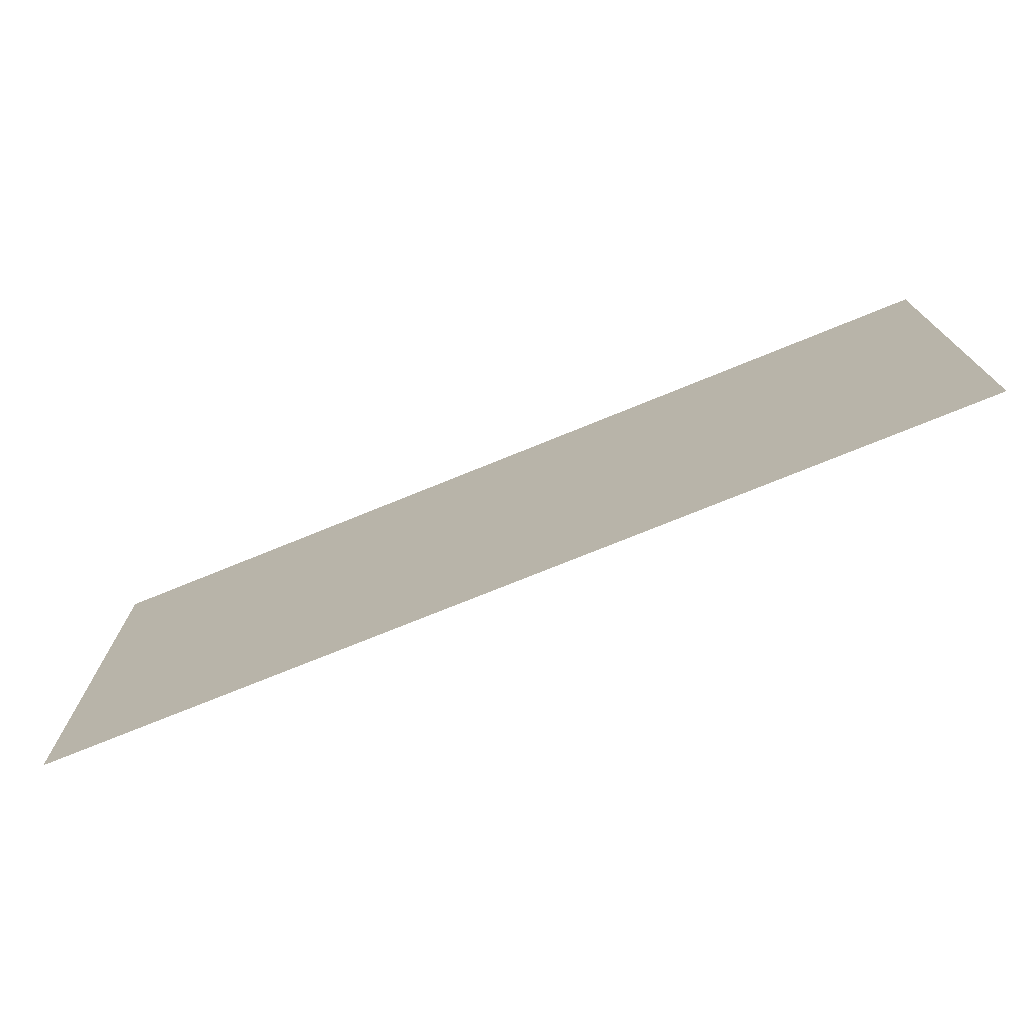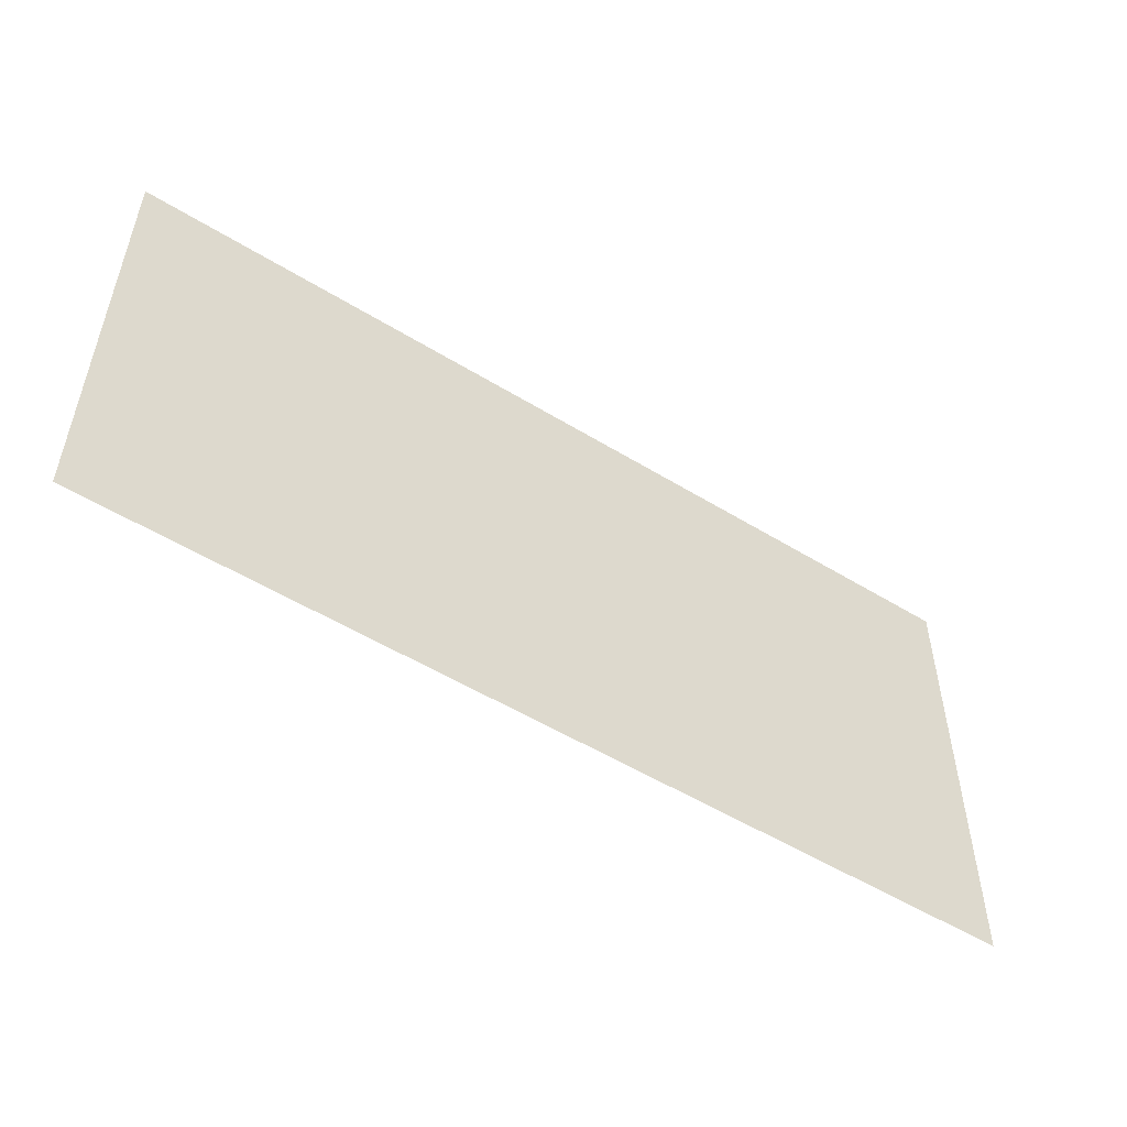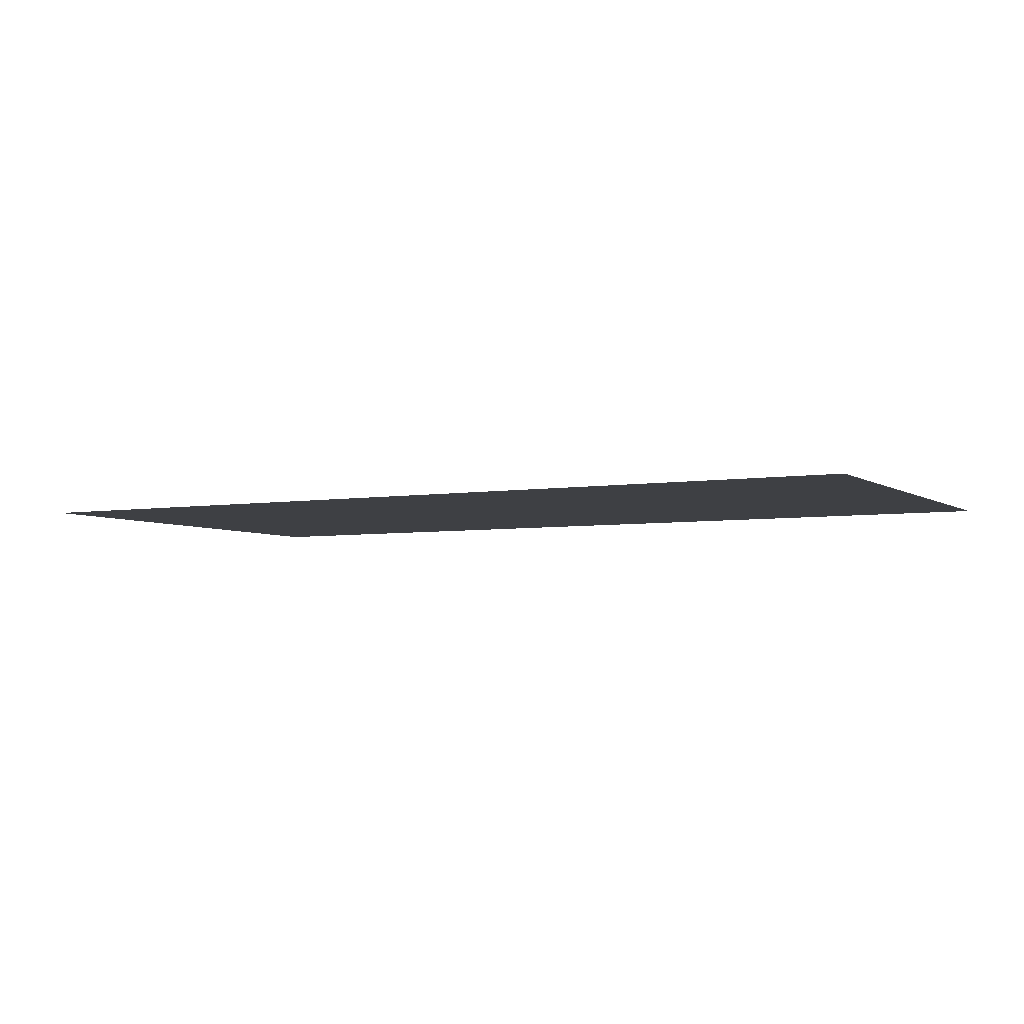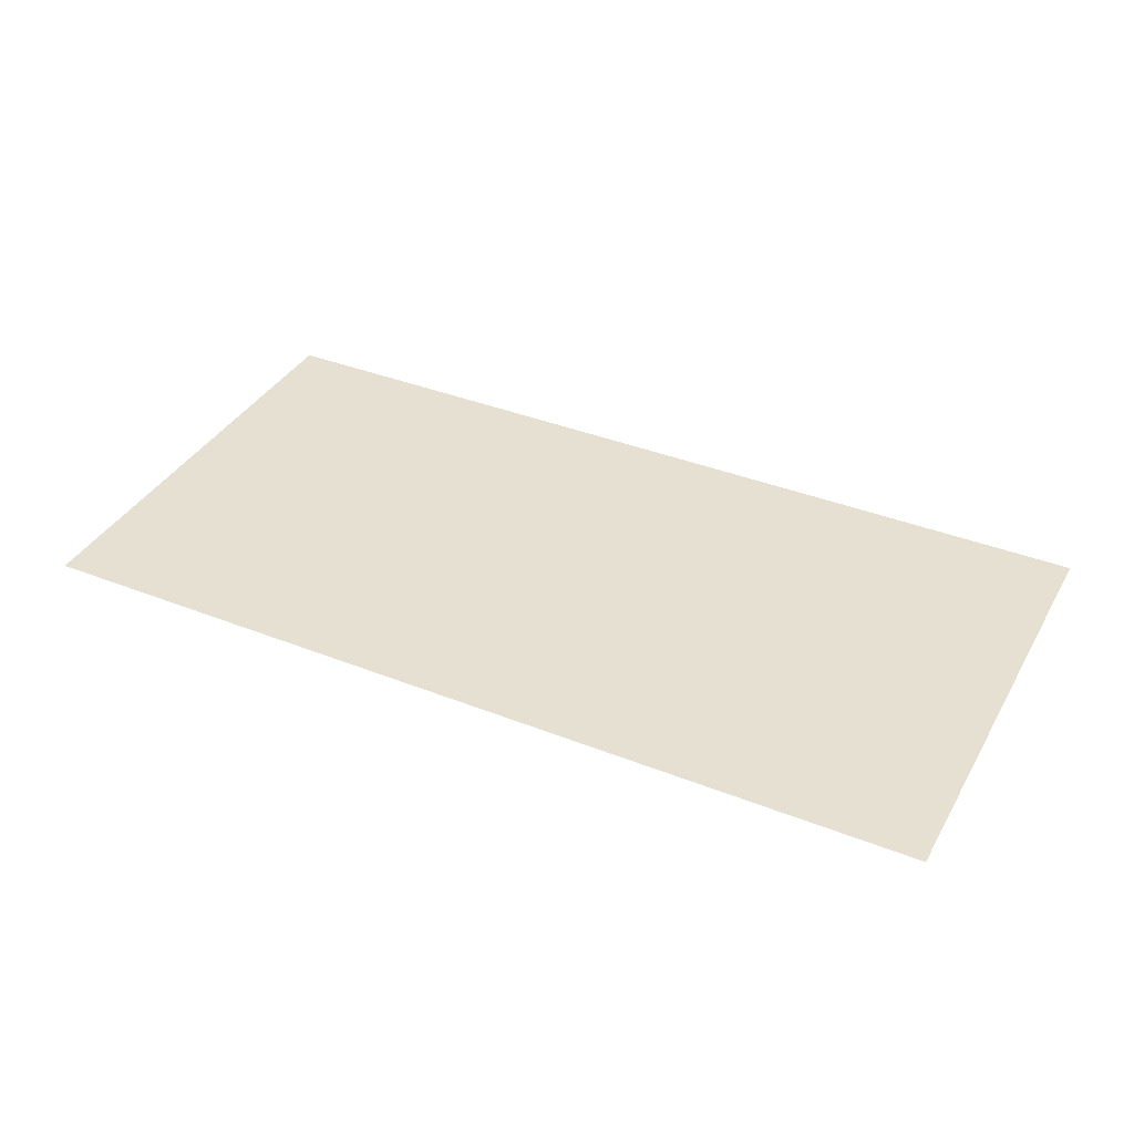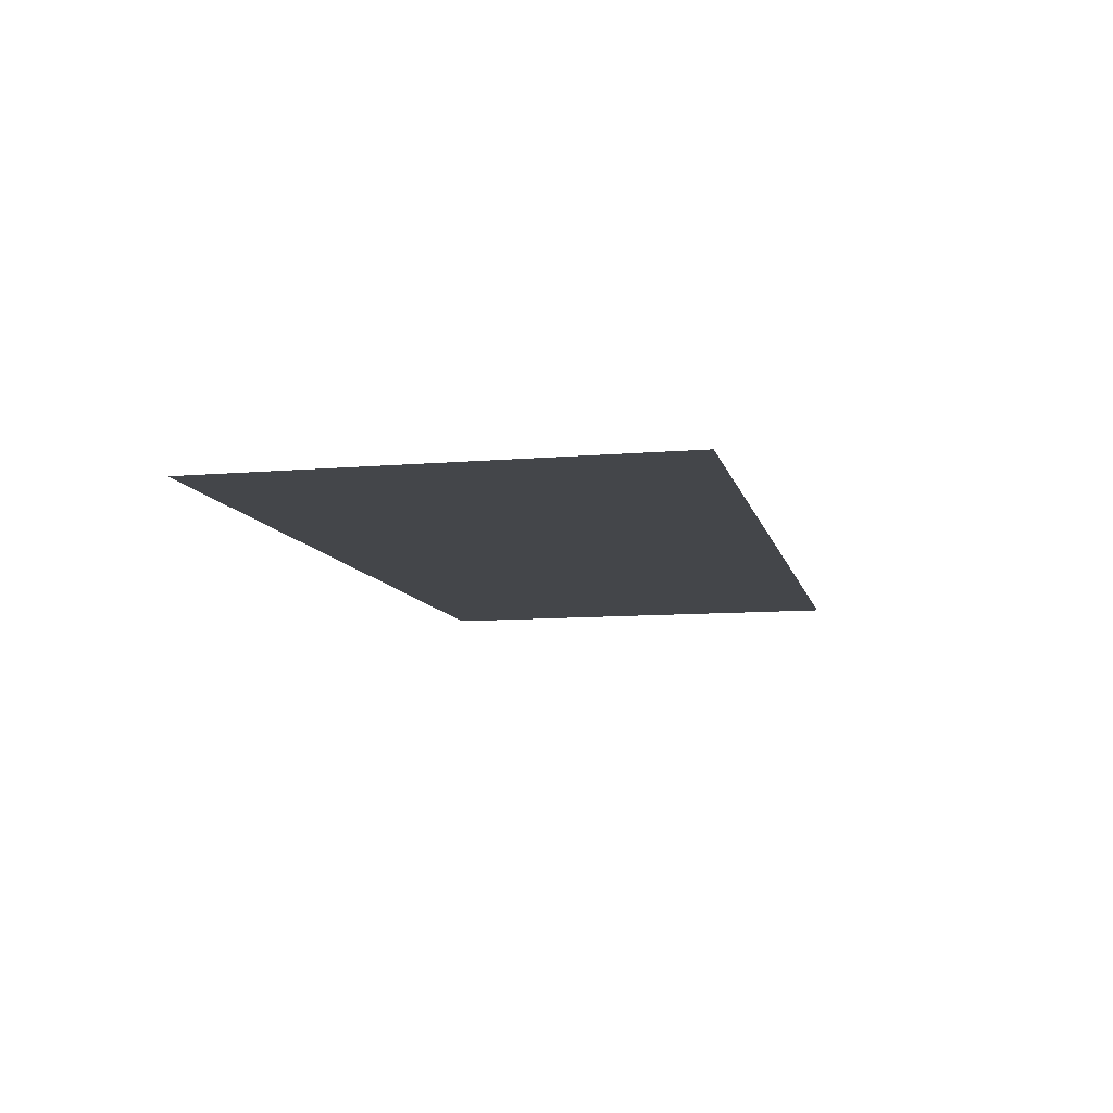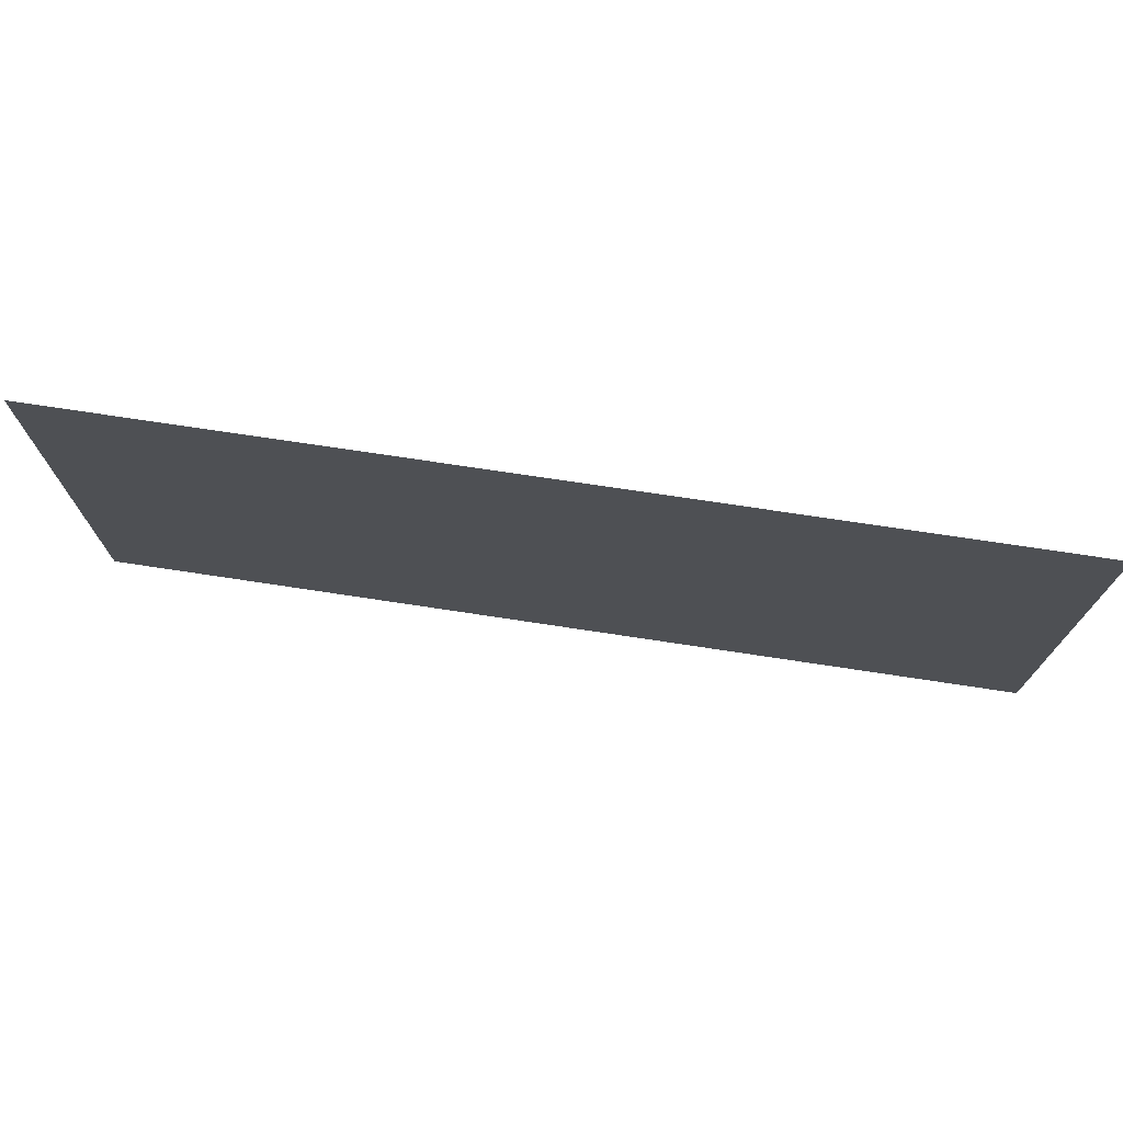
<metadata>
{"format":"obj","ext":"obj","renderer":"f3d","projection":"perspective","resolution":1024,"background":"white","views":[{"elev":-74.1,"azim":-157.8,"up":"+Y"},{"elev":-52.5,"azim":146.5,"up":"+Y"},{"elev":-4.7,"azim":28.1,"up":"+Z"},{"elev":37.7,"azim":26.8,"up":"+Z"},{"elev":-9.7,"azim":-77.3,"up":"+Z"},{"elev":73.4,"azim":8.6,"up":"+Y"}]}
</metadata>
<code>
o Plane_Plane.002
v 4 -0.5 1
v -4 -0.5 1
v 4 -4.5 1
v -4 -4.5 1
f 2 1 3
f 4 2 3

</code>
